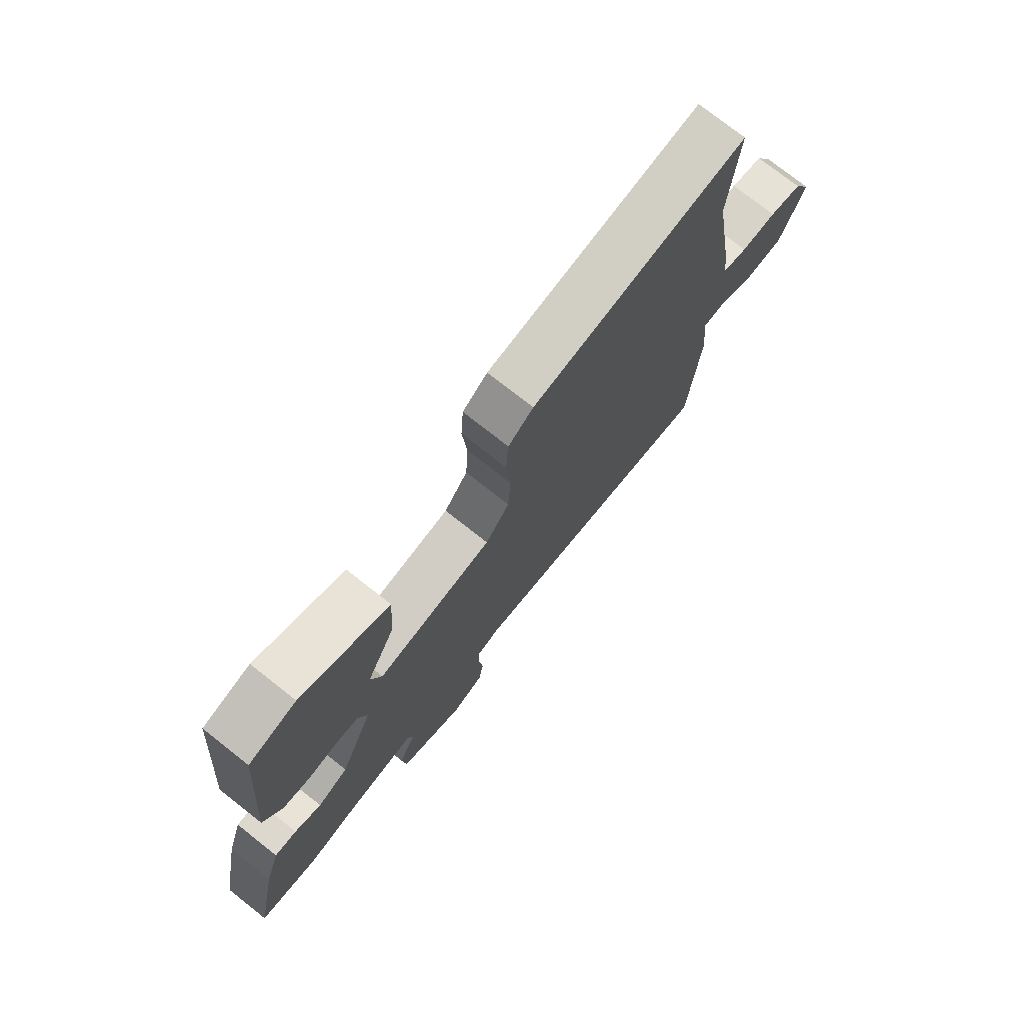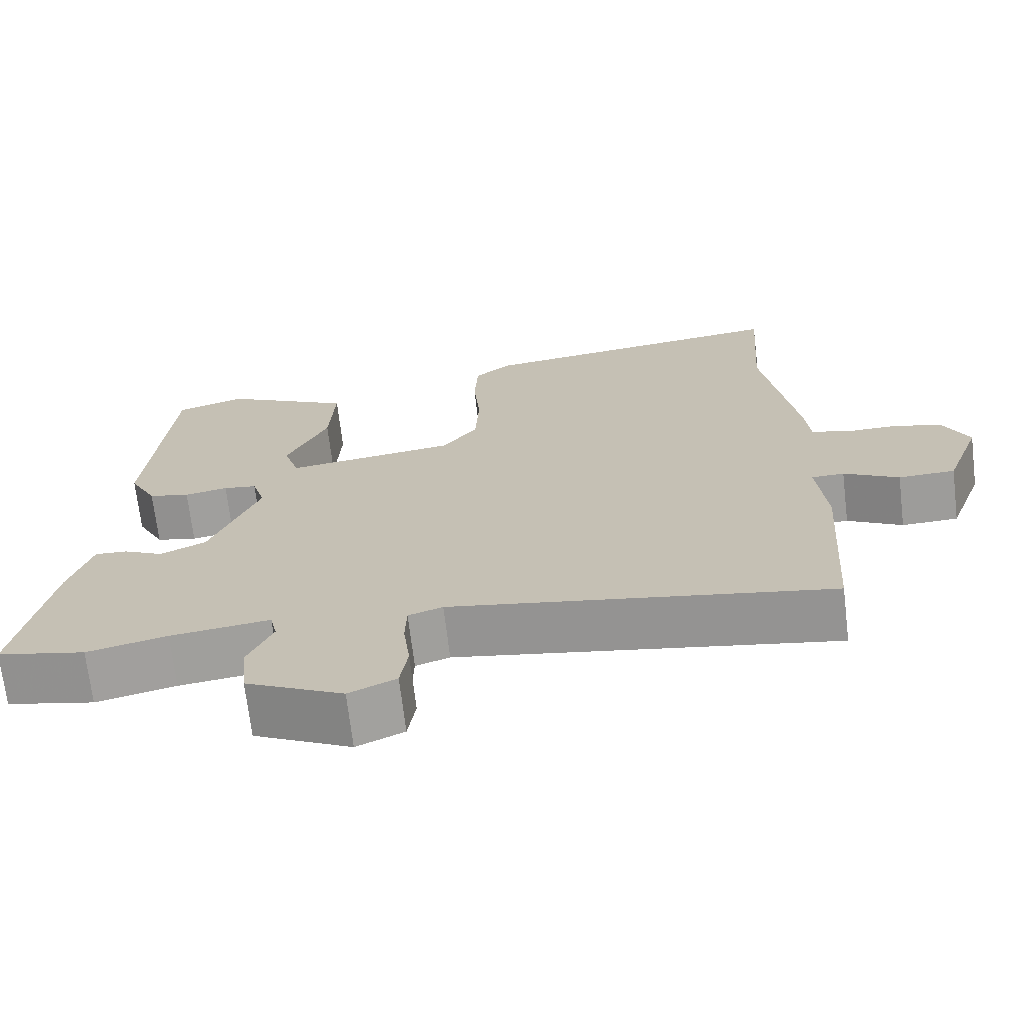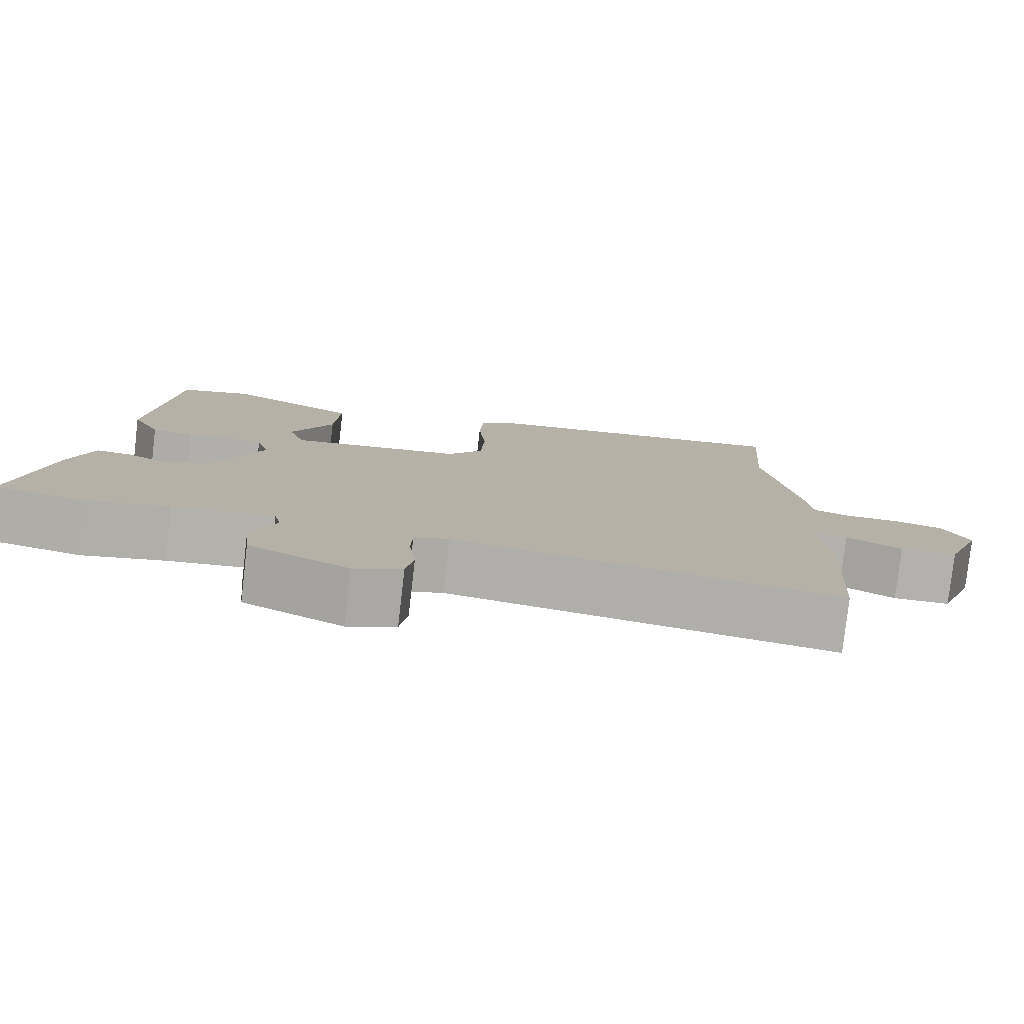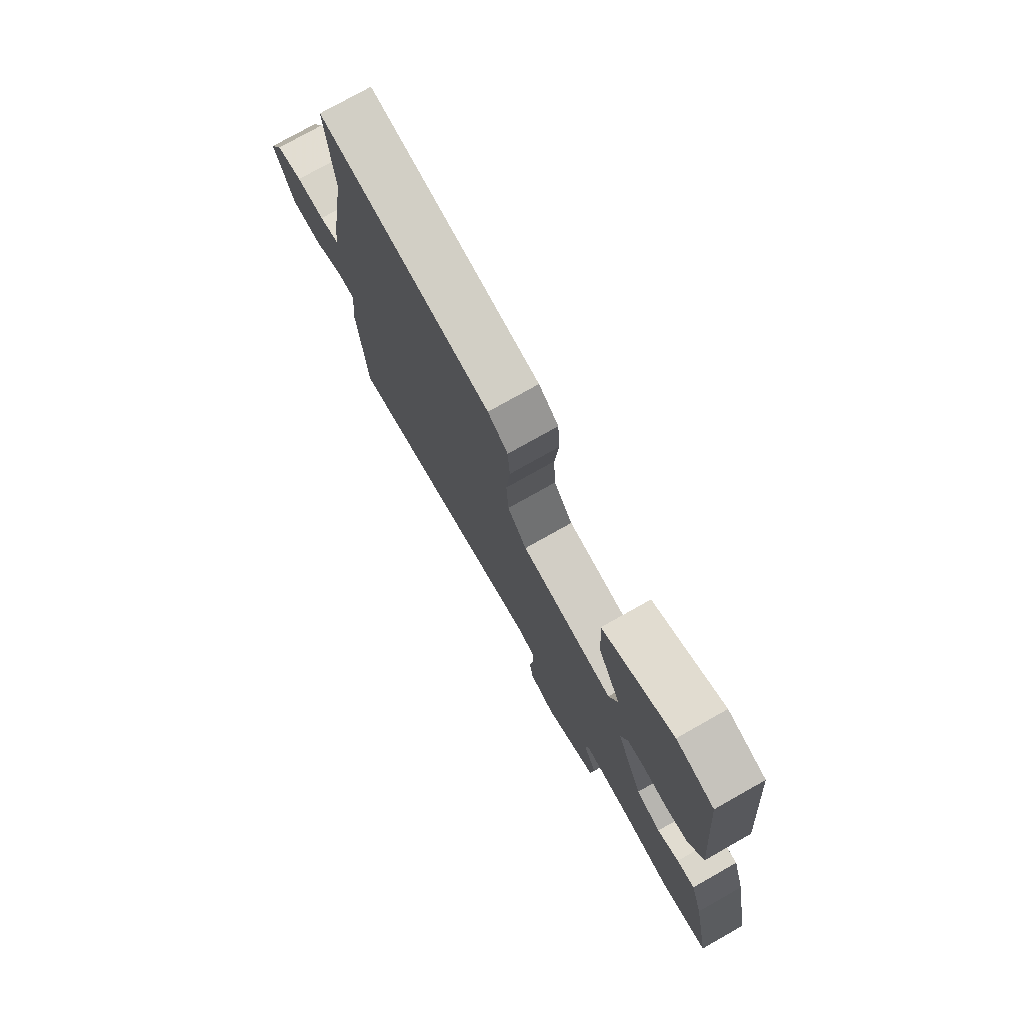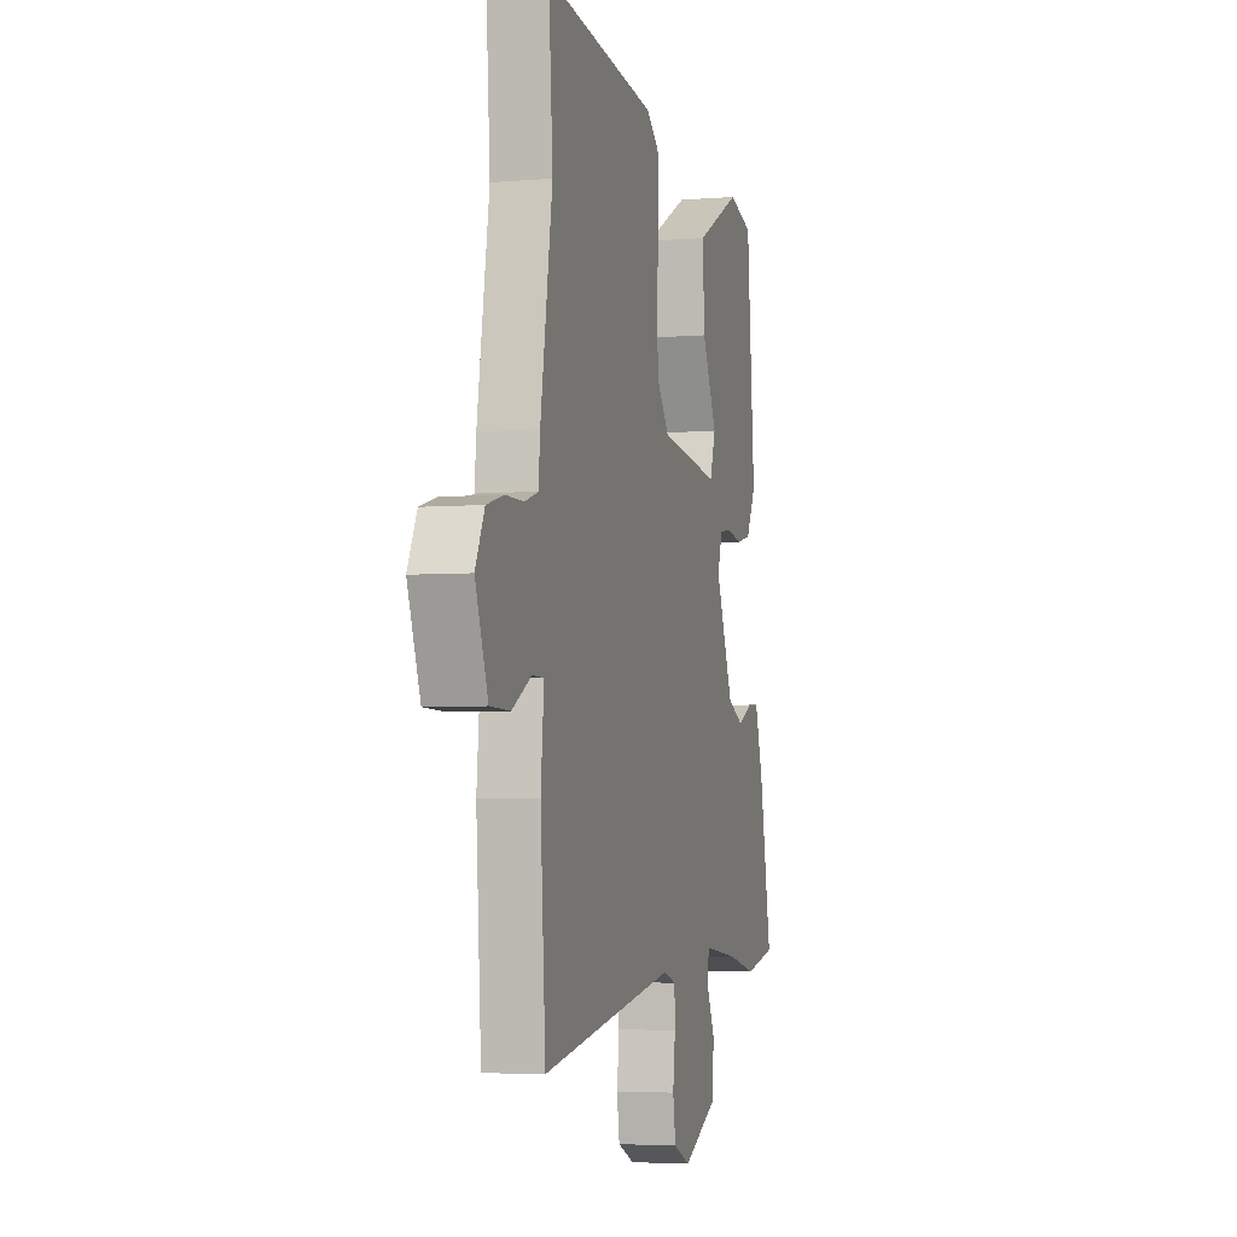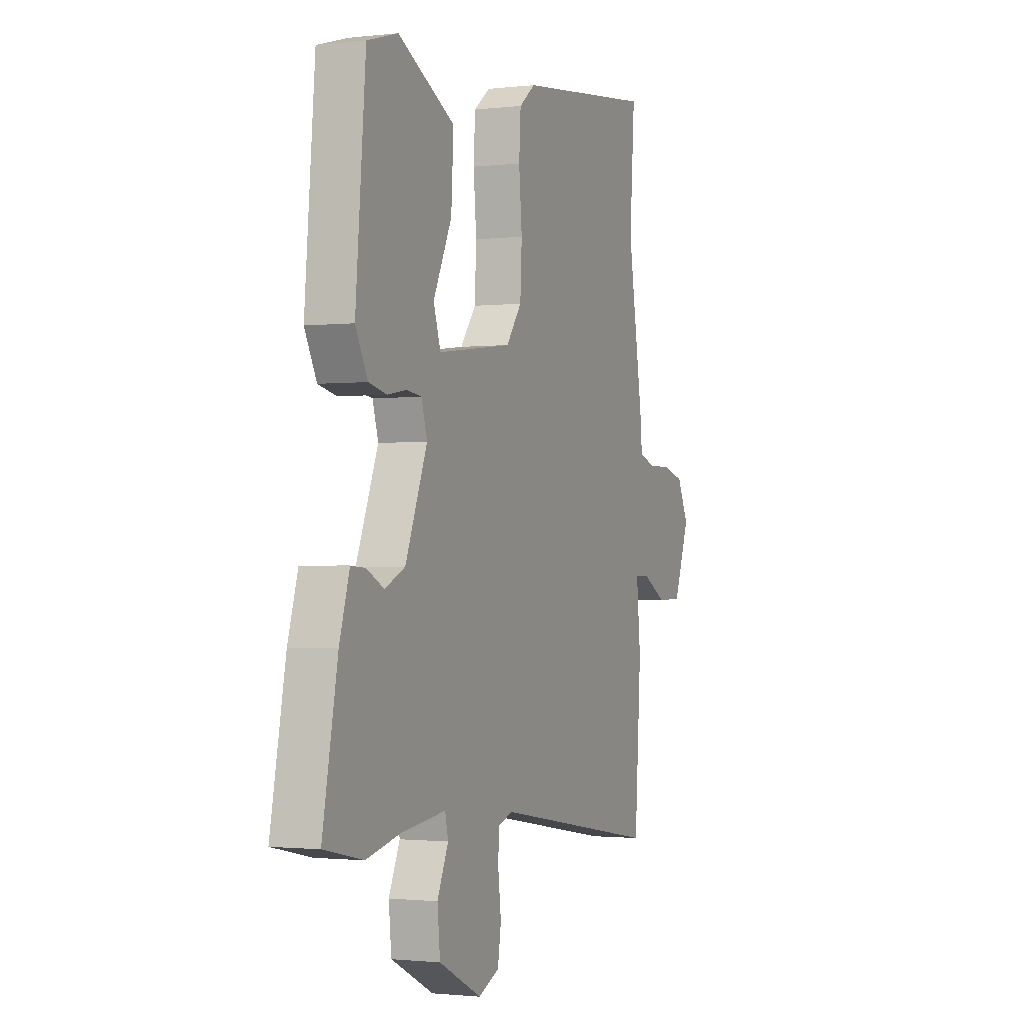
<metadata>
{"format":"obj","ext":"obj","renderer":"f3d","projection":"perspective","resolution":1024,"background":"white","views":[{"elev":75.9,"azim":128.2,"up":"+Z"},{"elev":-69.9,"azim":-173.2,"up":"+Z"},{"elev":-79.3,"azim":173.4,"up":"+Z"},{"elev":76.8,"azim":60.6,"up":"+Z"},{"elev":-4.1,"azim":-74.7,"up":"+Z"},{"elev":-1.4,"azim":113.0,"up":"+Z"}]}
</metadata>
<code>
v 0.56 0.07 -0.487
v 0.444 0.07 -0.512
v 0.339 0.07 -0.488
v 0.208 0.07 -0.472
v 0.199 0.07 -0.513
v 0.232 0.07 -0.587
v 0.224 0.07 -0.667
v 0.096 0.07 -0.731
v 0.034 0.07 -0.703
v 0.024 0.07 -0.639
v 0.033 0.07 -0.565
v 0.031 0.07 -0.508
v -0.014 0.07 -0.493
v -0.512 0.07 -0.577
v -0.531 0.07 -0.292
v -0.519 0.07 -0.167
v -0.562 0.07 -0.166
v -0.634 0.07 -0.206
v -0.708 0.07 -0.204
v -0.755 0.07 -0.077
v -0.721 0.07 -0.007
v -0.658 0.07 0.01
v -0.59 0.07 0.01
v -0.541 0.07 0.026
v -0.535 0.07 0.092
v -0.491 0.07 0.366
v -0.506 0.07 0.581
v -0.094 0.07 0.533
v -0.046 0.07 0.495
v -0.041 0.07 0.413
v -0.05 0.07 0.311
v -0.045 0.07 0.216
v 0.001 0.07 0.154
v 0.224 0.07 0.126
v 0.245 0.07 0.191
v 0.19 0.07 0.307
v 0.183 0.07 0.431
v 0.352 0.07 0.519
v 0.443 0.07 0.492
v 0.473 0.07 0.141
v 0.437 0.07 0.072
v 0.383 0.07 0.06
v 0.326 0.07 0.07
v 0.282 0.07 0.064
v 0.265 0.07 0.007
v 0.33 0.07 -0.154
v 0.39 0.07 -0.182
v 0.442 0.07 -0.156
v 0.485 0.07 -0.153
v 0.515 0.07 -0.252
v 0.56 0 -0.487
v 0.444 0 -0.512
v 0.339 0 -0.488
v 0.208 0 -0.472
v 0.199 0 -0.513
v 0.232 0 -0.587
v 0.224 0 -0.667
v 0.096 0 -0.731
v 0.034 0 -0.703
v 0.024 0 -0.639
v 0.033 0 -0.565
v 0.031 0 -0.508
v -0.014 0 -0.493
v -0.512 0 -0.577
v -0.531 0 -0.292
v -0.519 0 -0.167
v -0.562 0 -0.166
v -0.634 0 -0.206
v -0.708 0 -0.204
v -0.755 0 -0.077
v -0.721 0 -0.007
v -0.658 0 0.01
v -0.59 0 0.01
v -0.541 0 0.026
v -0.535 0 0.092
v -0.491 0 0.366
v -0.506 0 0.581
v -0.094 0 0.533
v -0.046 0 0.495
v -0.041 0 0.413
v -0.05 0 0.311
v -0.045 0 0.216
v 0.001 0 0.154
v 0.224 0 0.126
v 0.245 0 0.191
v 0.19 0 0.307
v 0.183 0 0.431
v 0.352 0 0.519
v 0.443 0 0.492
v 0.473 0 0.141
v 0.437 0 0.072
v 0.383 0 0.06
v 0.326 0 0.07
v 0.282 0 0.064
v 0.265 0 0.007
v 0.33 0 -0.154
v 0.39 0 -0.182
v 0.442 0 -0.156
v 0.485 0 -0.153
v 0.515 0 -0.252
f 47 48 49 50
f 46 47 50 1
f 40 41 42 43
f 40 43 44
f 39 40 44
f 38 39 44
f 35 36 37 38
f 34 35 38 44
f 33 34 44 45
f 28 29 30 31
f 26 27 28 31
f 24 25 26 31
f 24 31 32
f 20 21 22 23
f 20 23 24
f 17 18 19 20
f 16 17 20 24
f 13 14 15 16
f 12 13 16 24
f 8 9 10 11
f 8 11 12
f 5 6 7 8
f 4 5 8 12
f 46 1 2 3
f 33 45 46 3
f 4 12 24 32
f 3 4 32 33
f 100 99 98 97
f 51 100 97 96
f 93 92 91 90
f 94 93 90
f 94 90 89
f 94 89 88
f 88 87 86 85
f 94 88 85 84
f 95 94 84 83
f 81 80 79 78
f 81 78 77 76
f 81 76 75 74
f 82 81 74
f 73 72 71 70
f 74 73 70
f 70 69 68 67
f 74 70 67 66
f 66 65 64 63
f 74 66 63 62
f 61 60 59 58
f 62 61 58
f 58 57 56 55
f 62 58 55 54
f 53 52 51 96
f 53 96 95 83
f 82 74 62 54
f 83 82 54 53
f 1 51 52 2
f 2 52 53 3
f 3 53 54 4
f 4 54 55 5
f 5 55 56 6
f 6 56 57 7
f 7 57 58 8
f 8 58 59 9
f 9 59 60 10
f 10 60 61 11
f 11 61 62 12
f 12 62 63 13
f 13 63 64 14
f 14 64 65 15
f 15 65 66 16
f 16 66 67 17
f 17 67 68 18
f 18 68 69 19
f 19 69 70 20
f 20 70 71 21
f 21 71 72 22
f 22 72 73 23
f 23 73 74 24
f 24 74 75 25
f 25 75 76 26
f 26 76 77 27
f 27 77 78 28
f 28 78 79 29
f 29 79 80 30
f 30 80 81 31
f 31 81 82 32
f 32 82 83 33
f 33 83 84 34
f 34 84 85 35
f 35 85 86 36
f 36 86 87 37
f 37 87 88 38
f 38 88 89 39
f 39 89 90 40
f 40 90 91 41
f 41 91 92 42
f 42 92 93 43
f 43 93 94 44
f 44 94 95 45
f 45 95 96 46
f 46 96 97 47
f 47 97 98 48
f 48 98 99 49
f 49 99 100 50
f 50 100 51 1

</code>
